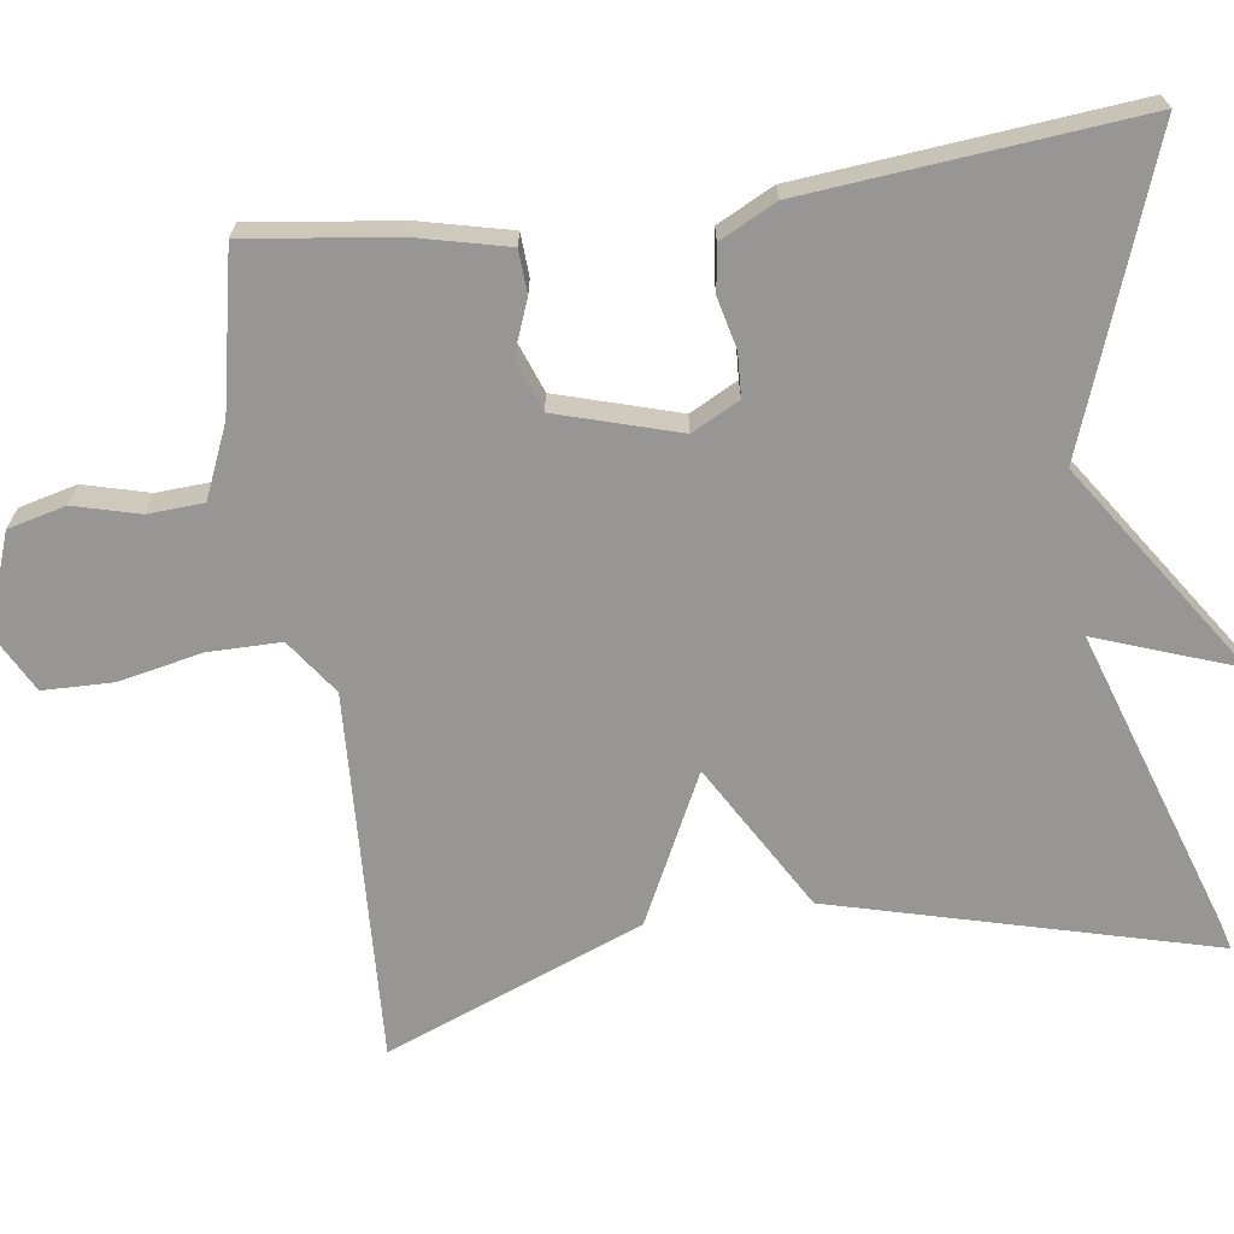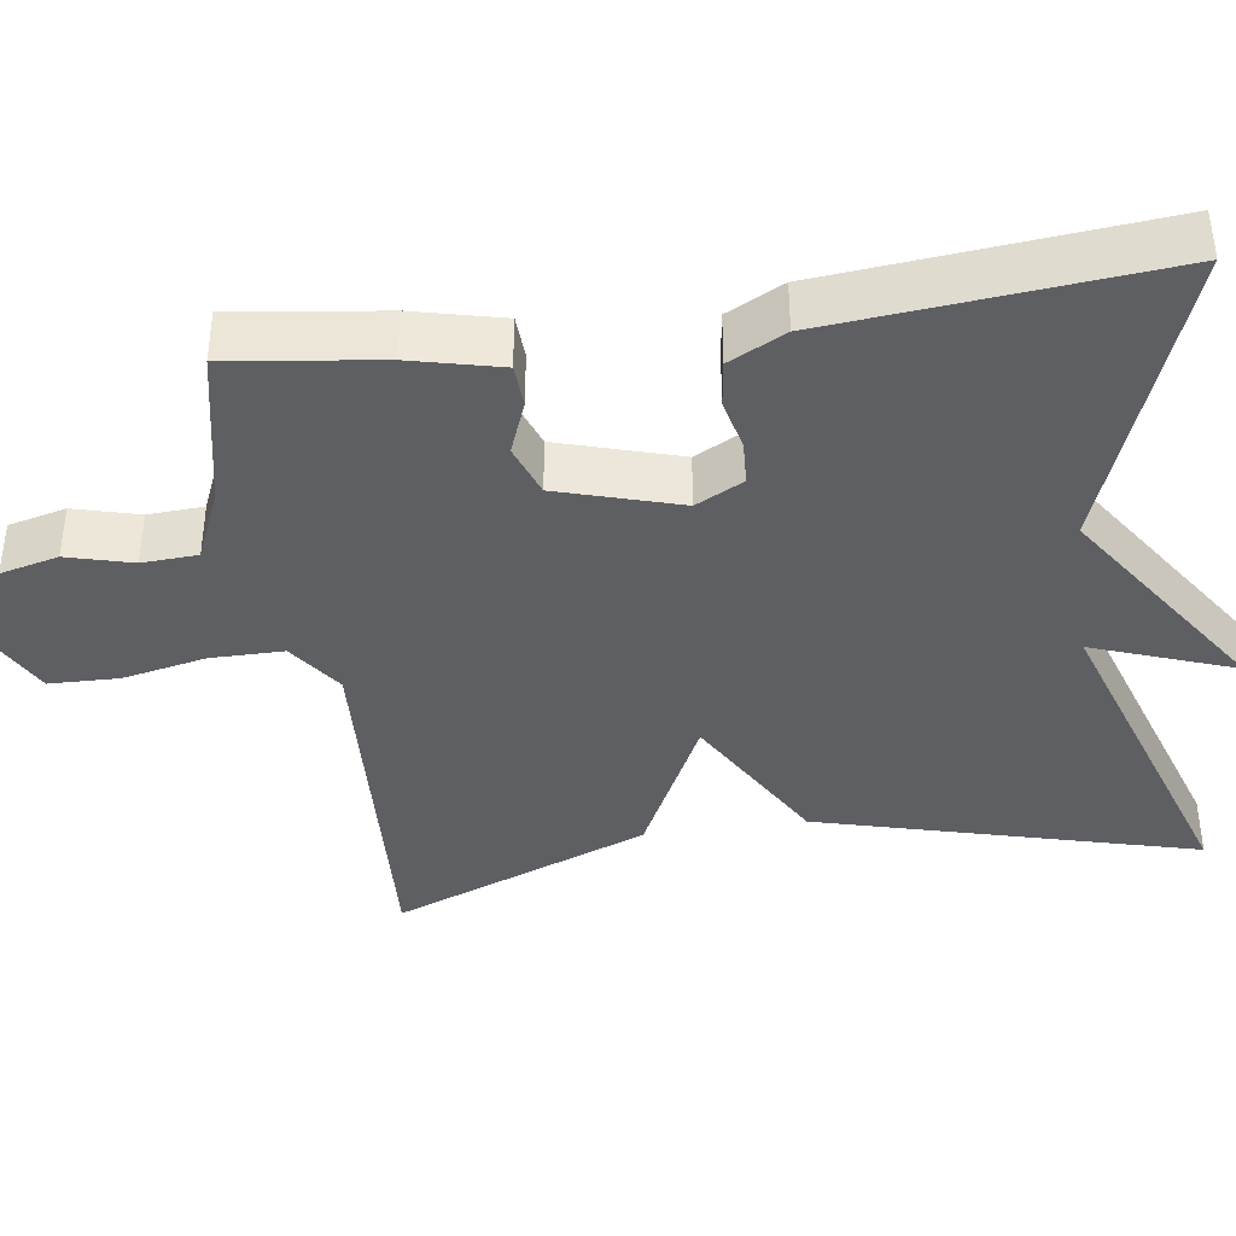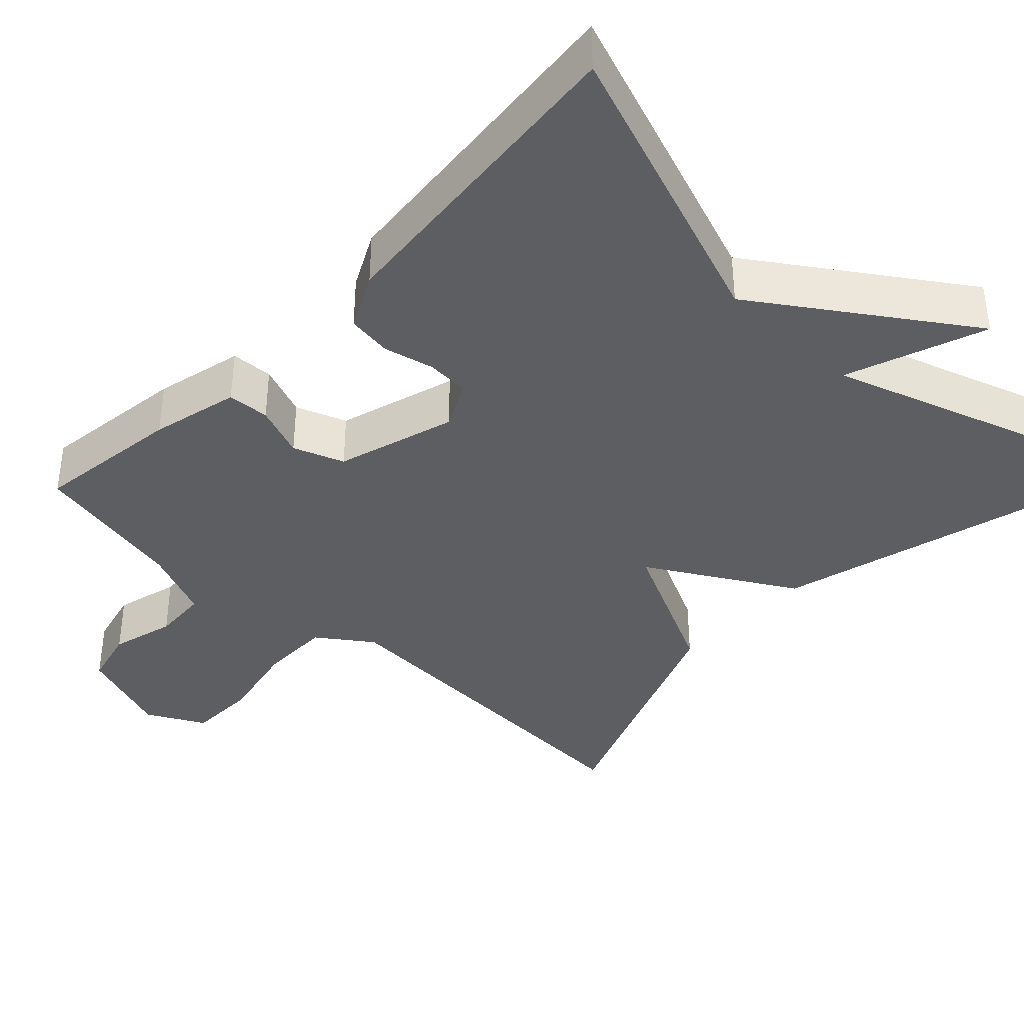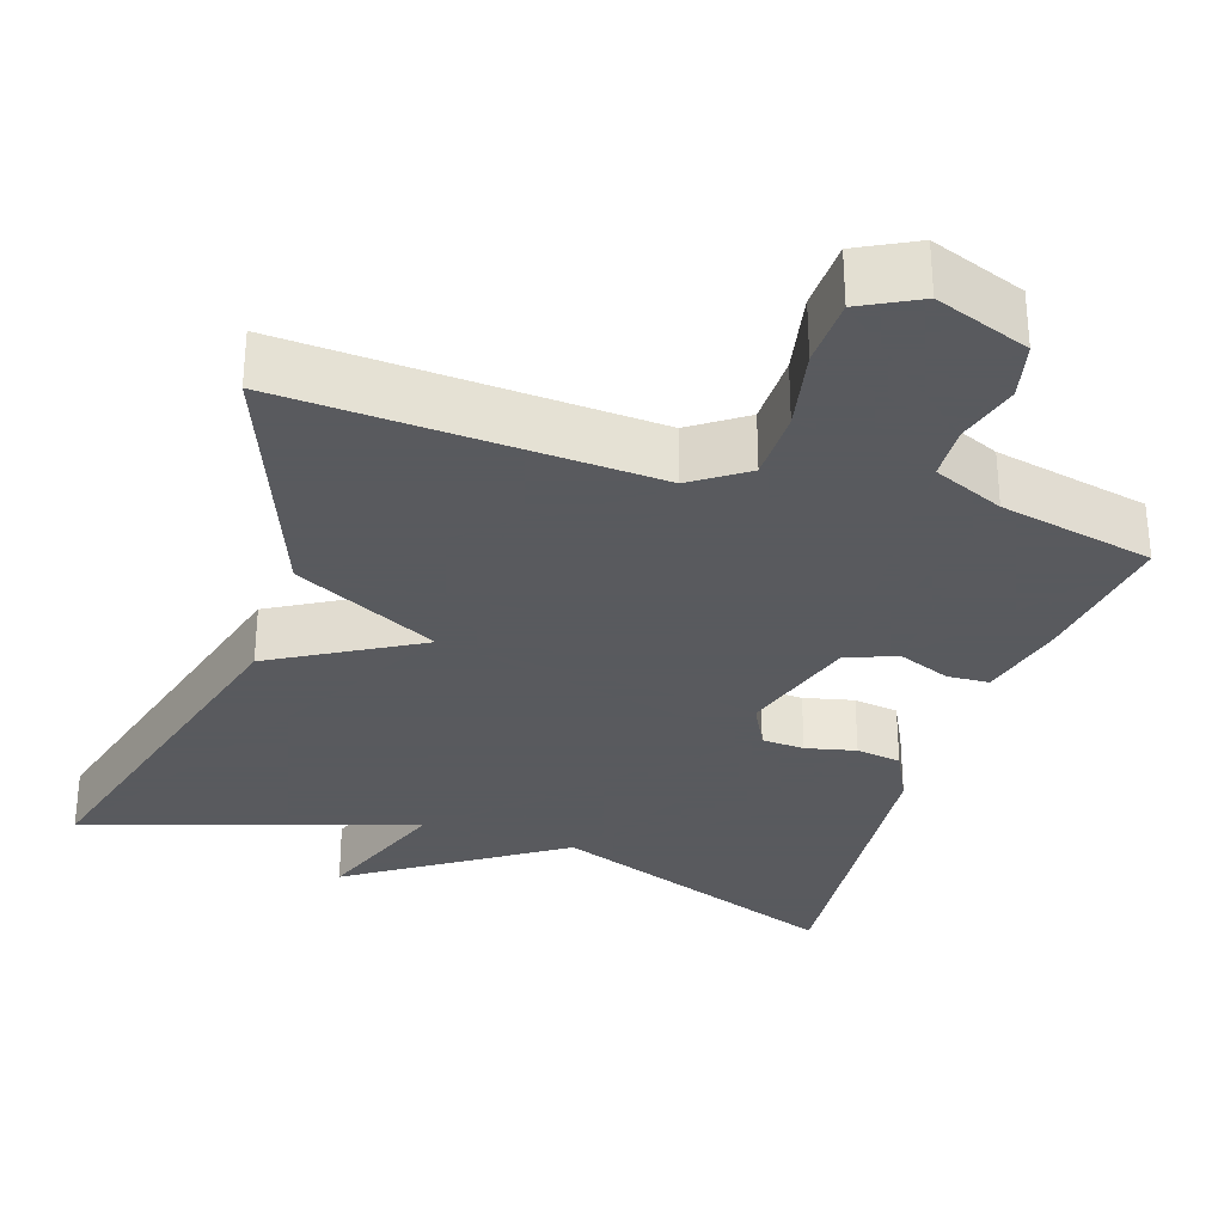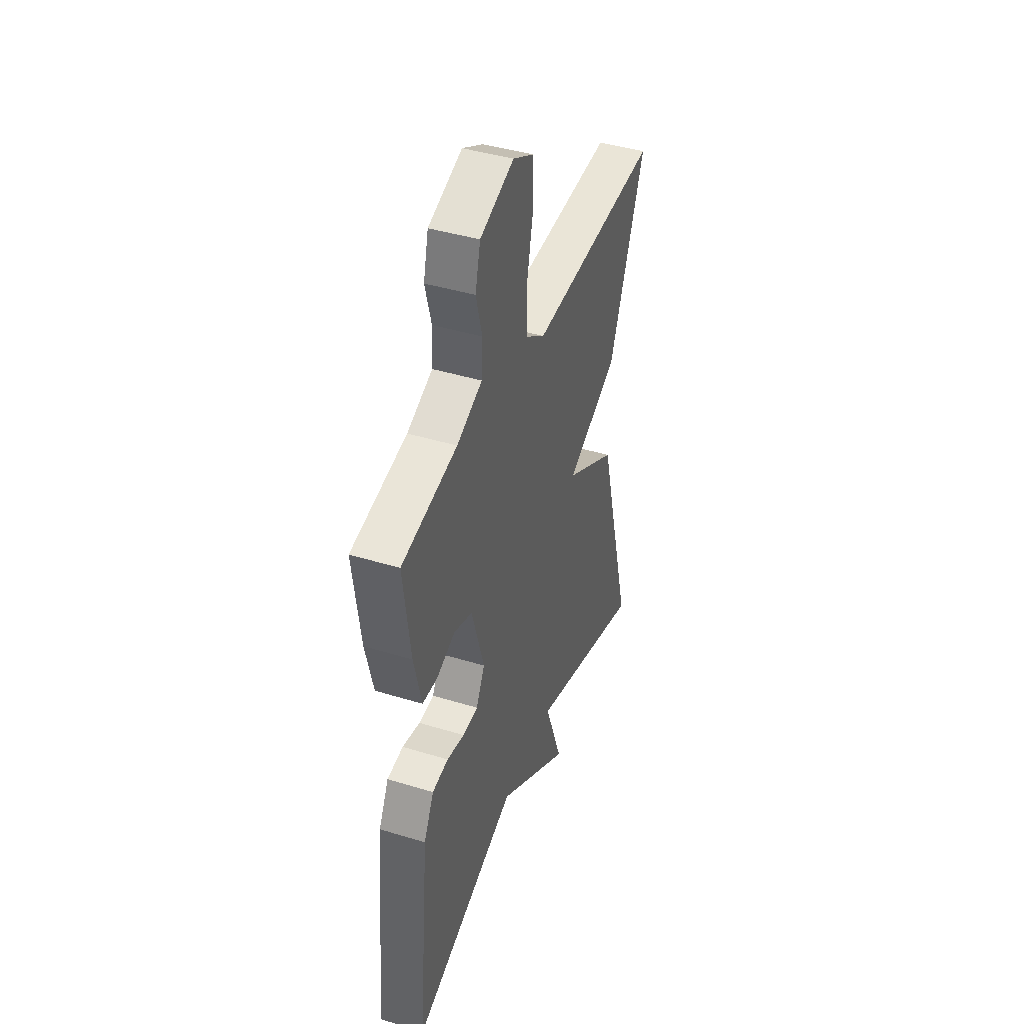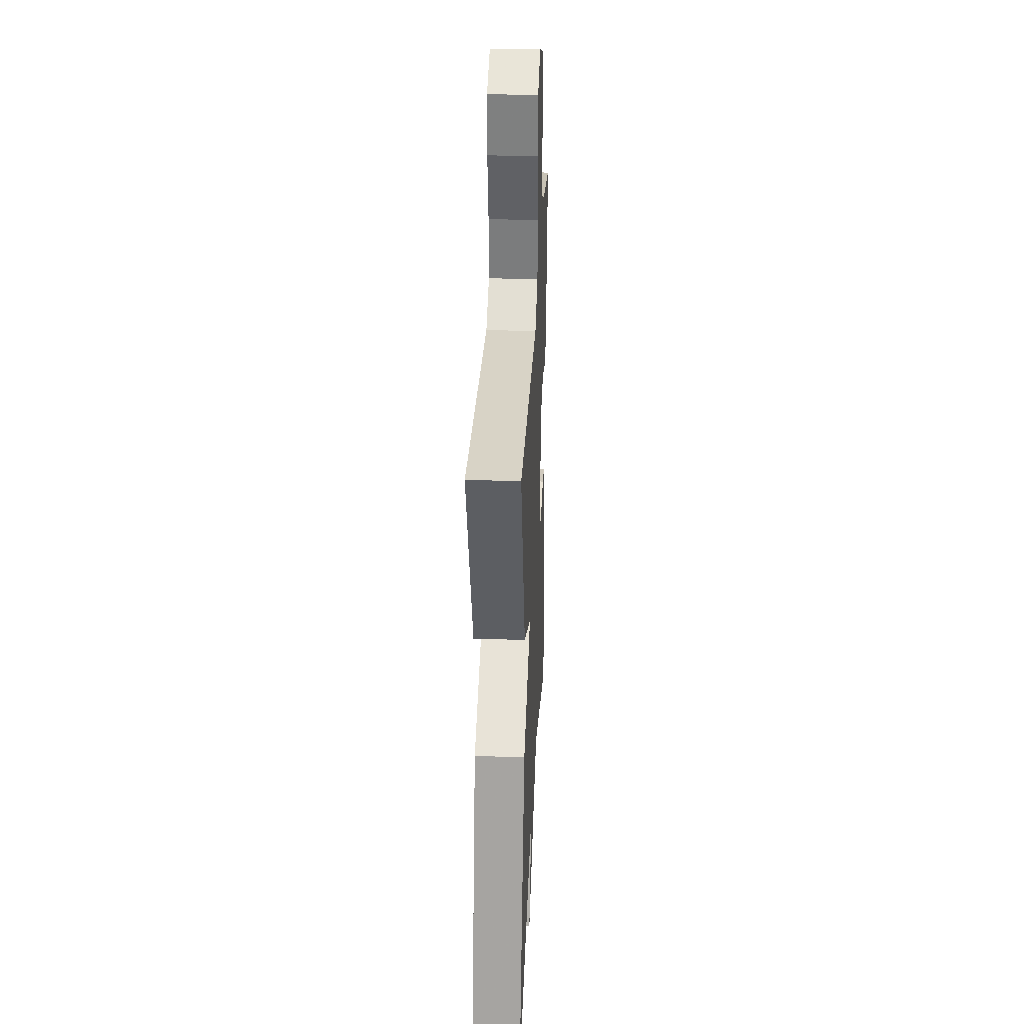
<metadata>
{"format":"obj","ext":"obj","renderer":"f3d","projection":"perspective","resolution":1024,"background":"white","views":[{"elev":-67.9,"azim":98.0,"up":"+Y"},{"elev":-39.5,"azim":98.0,"up":"+Y"},{"elev":-38.5,"azim":136.5,"up":"+Y"},{"elev":-31.2,"azim":-18.4,"up":"+Y"},{"elev":42.4,"azim":110.1,"up":"+Z"},{"elev":31.0,"azim":-87.3,"up":"+Z"}]}
</metadata>
<code>
v -0.5 0.07 -0.5
v -0.373 0.07 -0.024
v -0.187 0.07 0.084
v -0.373 0.07 0.176
v -0.5 0.07 0.5
v -0.033 0.07 0.476
v 0.036 0.07 0.525
v 0.036 0.07 0.617
v 0.014 0.07 0.722
v 0.016 0.07 0.81
v 0.09 0.07 0.849
v 0.211 0.07 0.805
v 0.229 0.07 0.732
v 0.207 0.07 0.65
v 0.211 0.07 0.58
v 0.302 0.07 0.541
v 0.5 0.07 0.5
v 0.475 0.07 0.311
v 0.448 0.07 0.198
v 0.394 0.07 0.195
v 0.327 0.07 0.221
v 0.262 0.07 0.197
v 0.216 0.07 0.044
v 0.247 0.07 -0.016
v 0.302 0.07 -0.019
v 0.366 0.07 -0.004
v 0.424 0.07 -0.012
v 0.46 0.07 -0.083
v 0.5 0.07 -0.5
v 0.119 0.07 -0.361
v -0.146 0.07 -0.54
v -0.081 0.07 -0.361
v -0.5 0 -0.5
v -0.373 0 -0.024
v -0.187 0 0.084
v -0.373 0 0.176
v -0.5 0 0.5
v -0.033 0 0.476
v 0.036 0 0.525
v 0.036 0 0.617
v 0.014 0 0.722
v 0.016 0 0.81
v 0.09 0 0.849
v 0.211 0 0.805
v 0.229 0 0.732
v 0.207 0 0.65
v 0.211 0 0.58
v 0.302 0 0.541
v 0.5 0 0.5
v 0.475 0 0.311
v 0.448 0 0.198
v 0.394 0 0.195
v 0.327 0 0.221
v 0.262 0 0.197
v 0.216 0 0.044
v 0.247 0 -0.016
v 0.302 0 -0.019
v 0.366 0 -0.004
v 0.424 0 -0.012
v 0.46 0 -0.083
v 0.5 0 -0.5
v 0.119 0 -0.361
v -0.146 0 -0.54
v -0.081 0 -0.361
f 30 31 32
f 28 29 30
f 27 28 30
f 26 27 30
f 25 26 30
f 24 25 30 32
f 1 2 3
f 32 1 3
f 24 32 3
f 23 24 3
f 19 20 21
f 18 19 21
f 17 18 21
f 16 17 21
f 15 16 21 22
f 12 13 14
f 11 12 14
f 10 11 14
f 9 10 14
f 8 9 14
f 7 8 14 15
f 23 3 4
f 22 23 4
f 15 22 4
f 7 15 4
f 6 7 4
f 4 5 6
f 64 63 62
f 62 61 60
f 62 60 59
f 62 59 58
f 62 58 57
f 64 62 57 56
f 35 34 33
f 35 33 64
f 35 64 56
f 35 56 55
f 53 52 51
f 53 51 50
f 53 50 49
f 53 49 48
f 54 53 48 47
f 46 45 44
f 46 44 43
f 46 43 42
f 46 42 41
f 46 41 40
f 47 46 40 39
f 36 35 55
f 36 55 54
f 36 54 47
f 36 47 39
f 36 39 38
f 38 37 36
f 1 33 34 2
f 2 34 35 3
f 3 35 36 4
f 4 36 37 5
f 5 37 38 6
f 6 38 39 7
f 7 39 40 8
f 8 40 41 9
f 9 41 42 10
f 10 42 43 11
f 11 43 44 12
f 12 44 45 13
f 13 45 46 14
f 14 46 47 15
f 15 47 48 16
f 16 48 49 17
f 17 49 50 18
f 18 50 51 19
f 19 51 52 20
f 20 52 53 21
f 21 53 54 22
f 22 54 55 23
f 23 55 56 24
f 24 56 57 25
f 25 57 58 26
f 26 58 59 27
f 27 59 60 28
f 28 60 61 29
f 29 61 62 30
f 30 62 63 31
f 31 63 64 32
f 32 64 33 1

</code>
